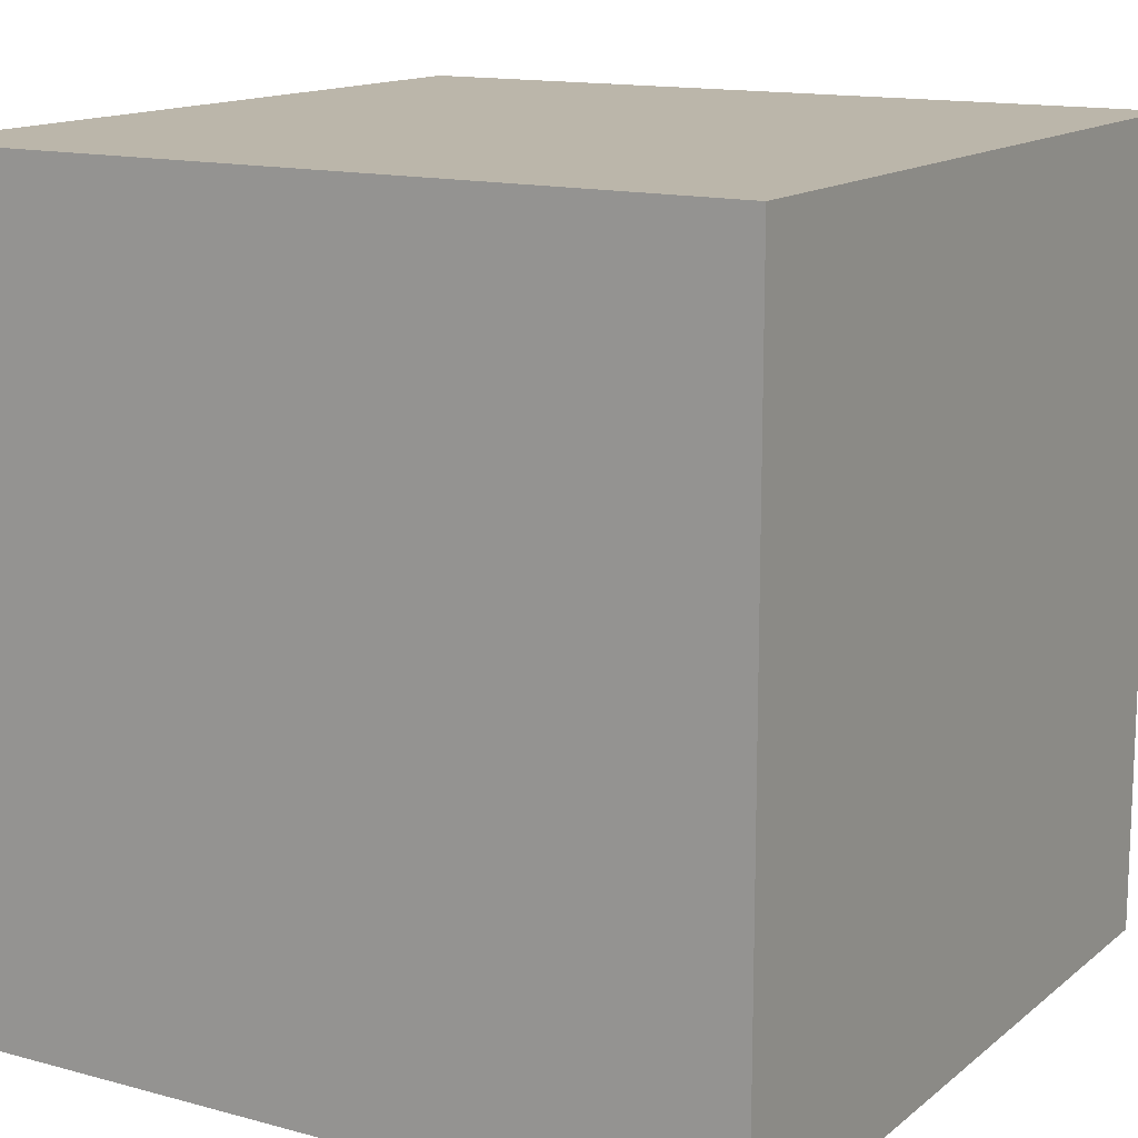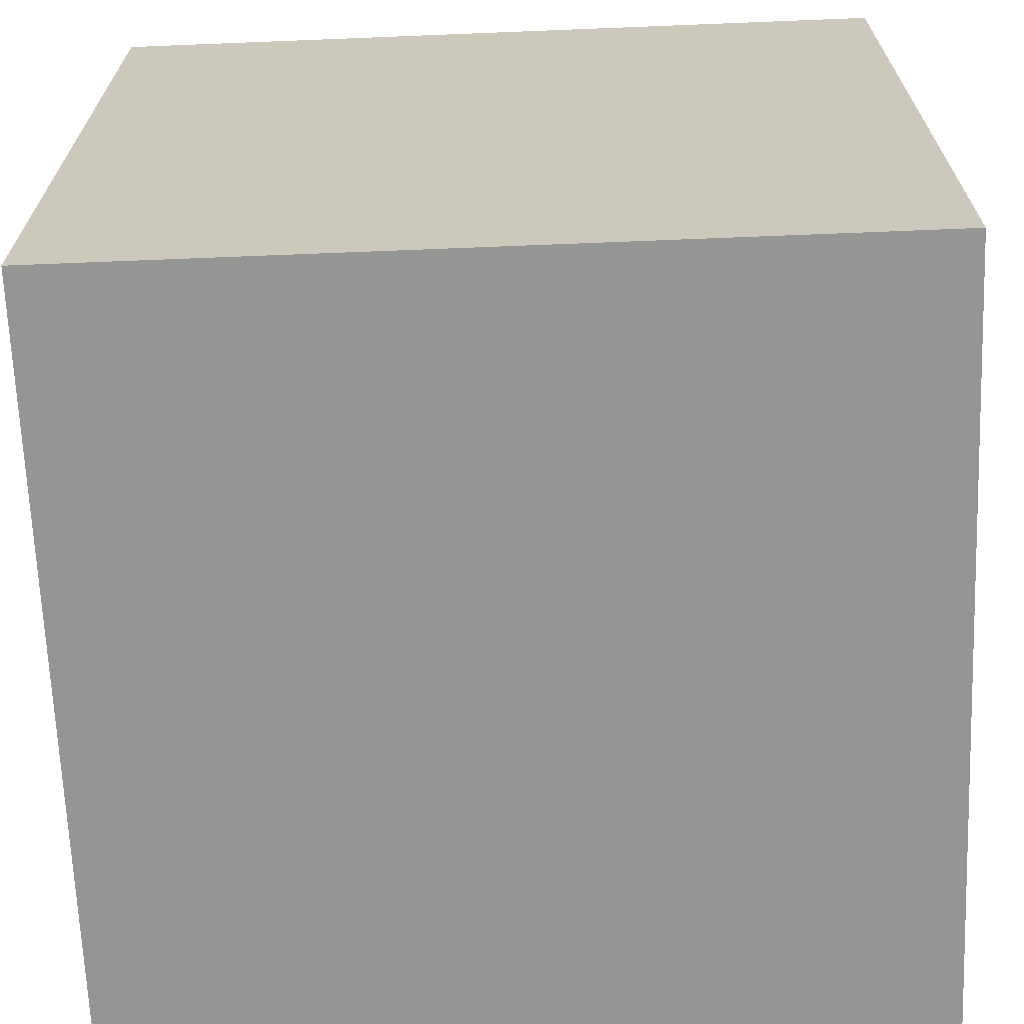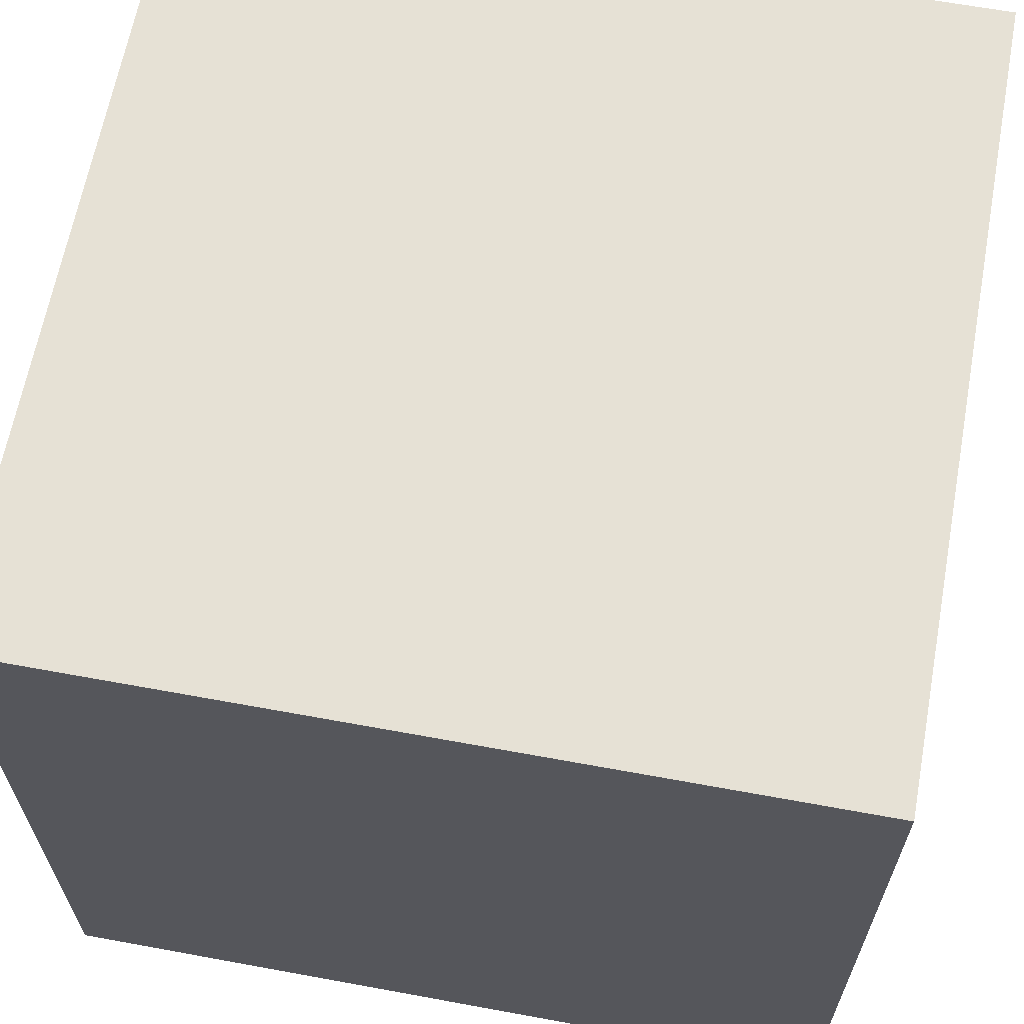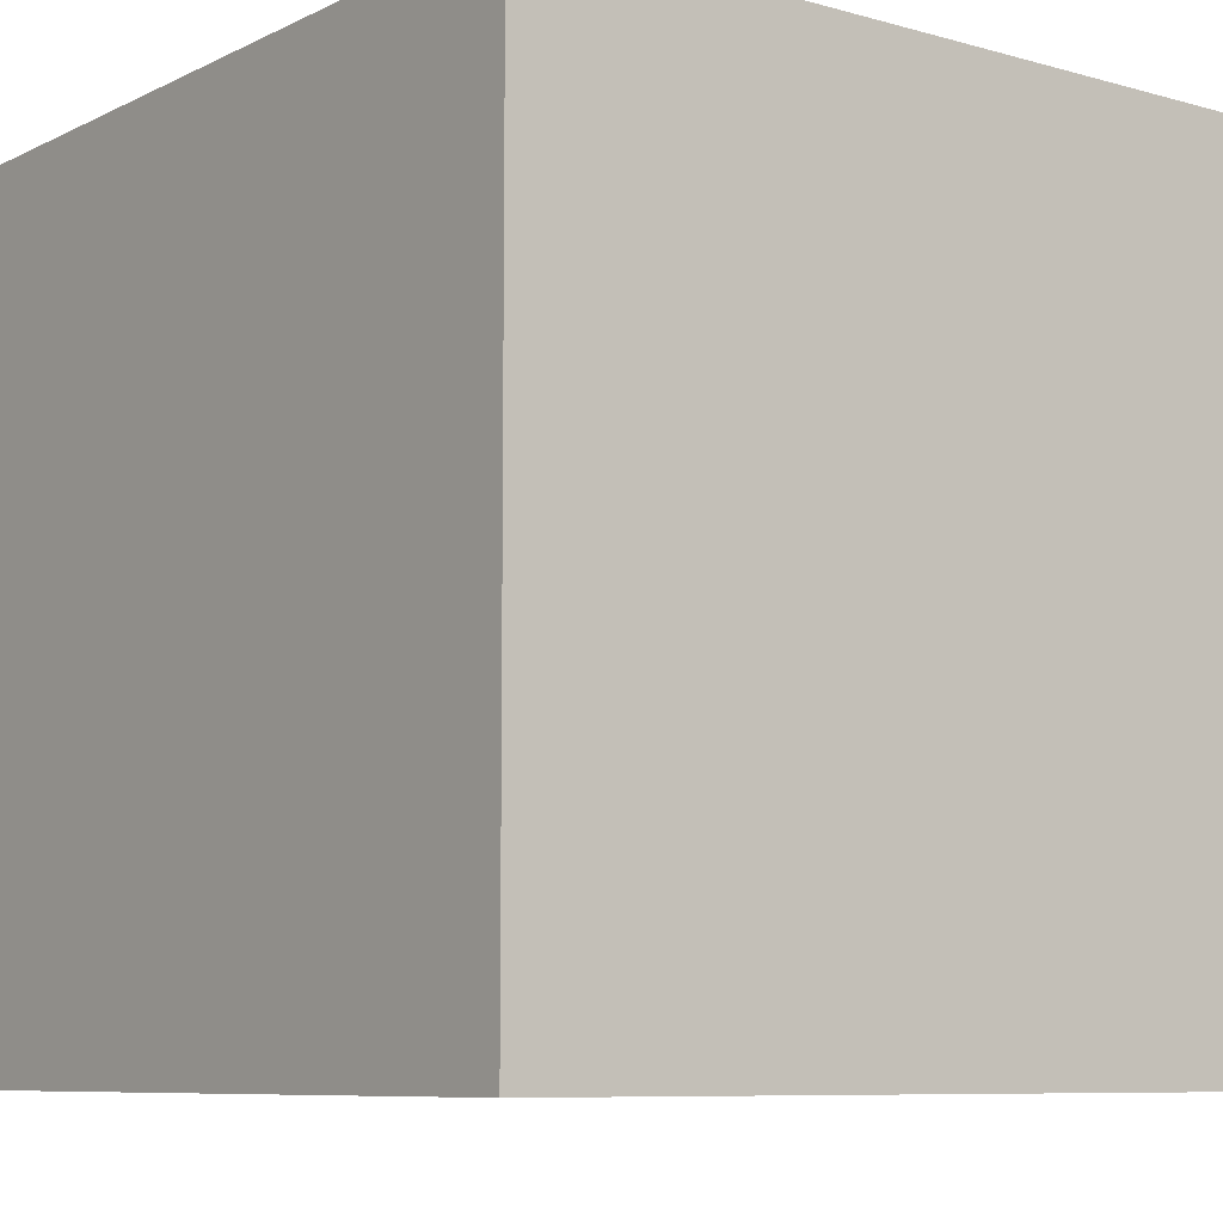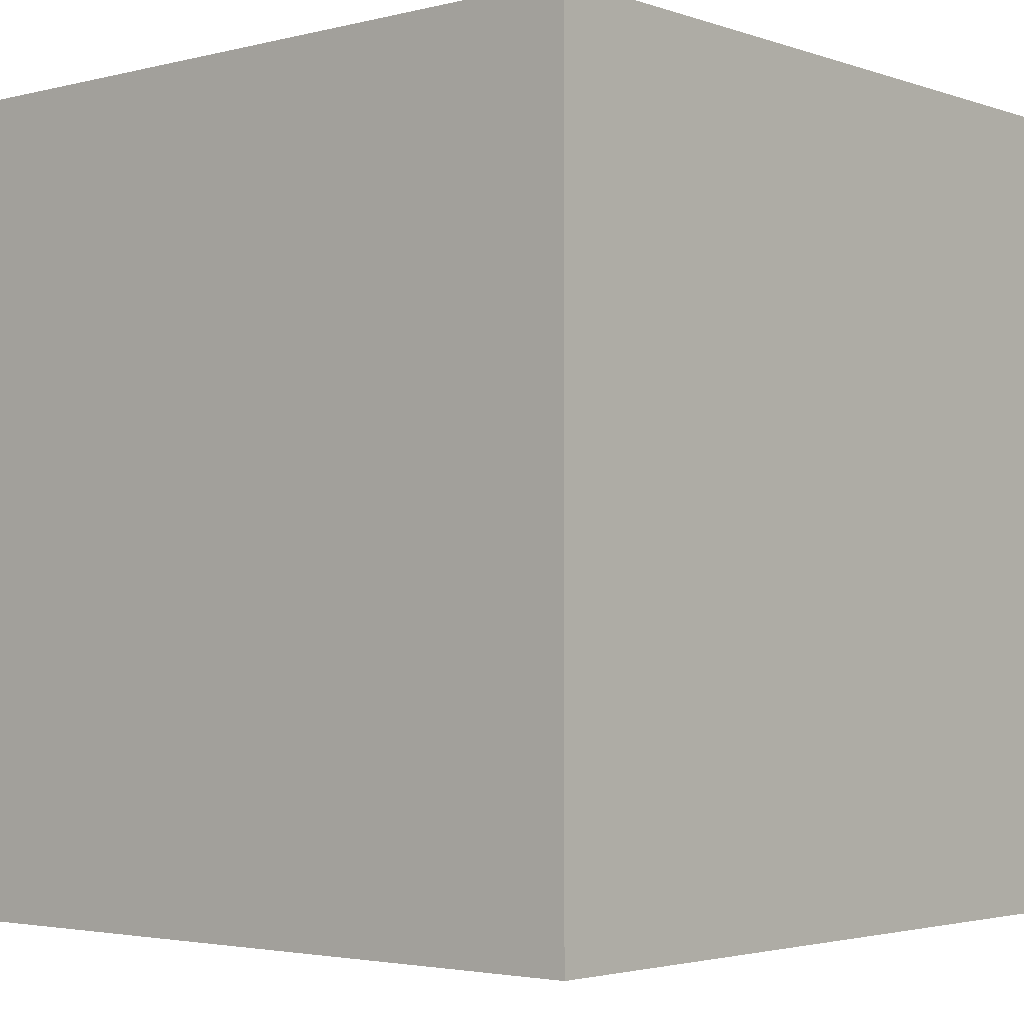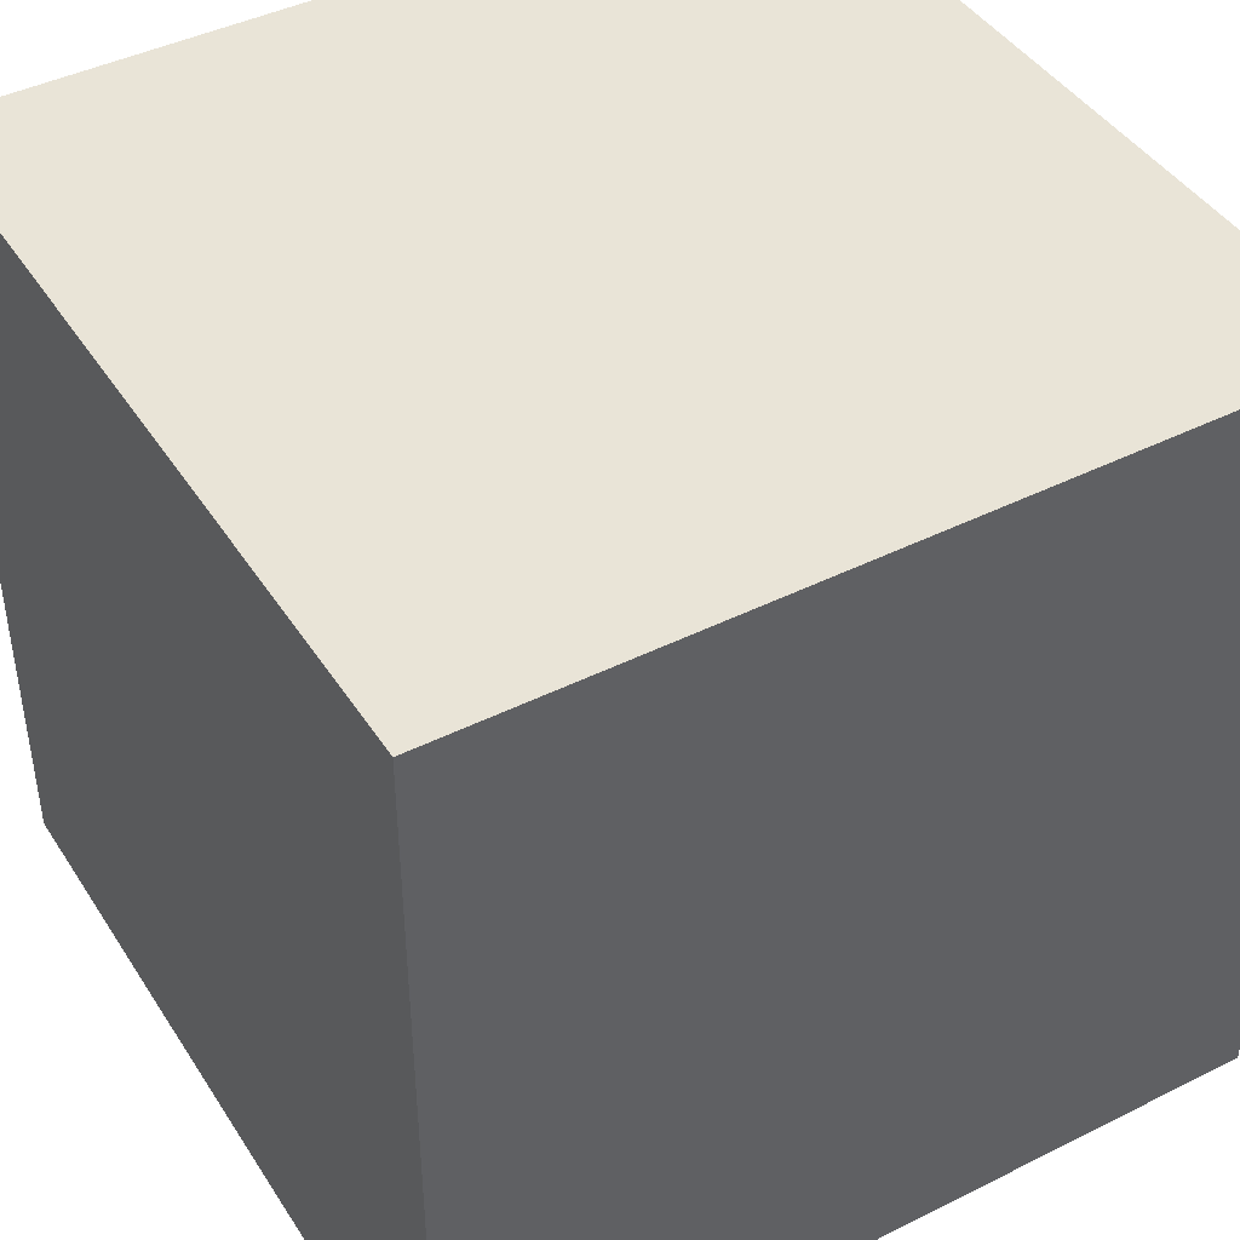
<metadata>
{"format":"obj","ext":"obj","renderer":"f3d","projection":"perspective","resolution":1024,"background":"white","views":[{"elev":14.0,"azim":121.0,"up":"+Z"},{"elev":-67.4,"azim":-87.7,"up":"+Y"},{"elev":64.3,"azim":-169.5,"up":"+Z"},{"elev":-8.1,"azim":52.4,"up":"+Y"},{"elev":-3.0,"azim":40.8,"up":"+Y"},{"elev":43.4,"azim":59.5,"up":"+Z"}]}
</metadata>
<code>
o Cube
v -1 -1 1
v -1 1 1
v 1 1 1
v 1 -1 1
v 1 -1 1
v 1 1 1
v 1 1 -1
v 1 -1 -1
v 1 -1 -1
v 1 1 -1
v -1 1 -1
v -1 -1 -1
v -1 -1 -1
v -1 1 -1
v -1 1 1
v -1 -1 1
v -1 1 1
v -1 1 -1
v 1 1 -1
v 1 1 1
v -1 -1 -1
v -1 -1 1
v 1 -1 1
v 1 -1 -1
f 1 4 2
f 2 4 3
f 5 8 6
f 6 8 7
f 9 12 10
f 10 12 11
f 13 16 14
f 14 16 15
f 17 20 18
f 18 20 19
f 21 24 22
f 22 24 23

</code>
